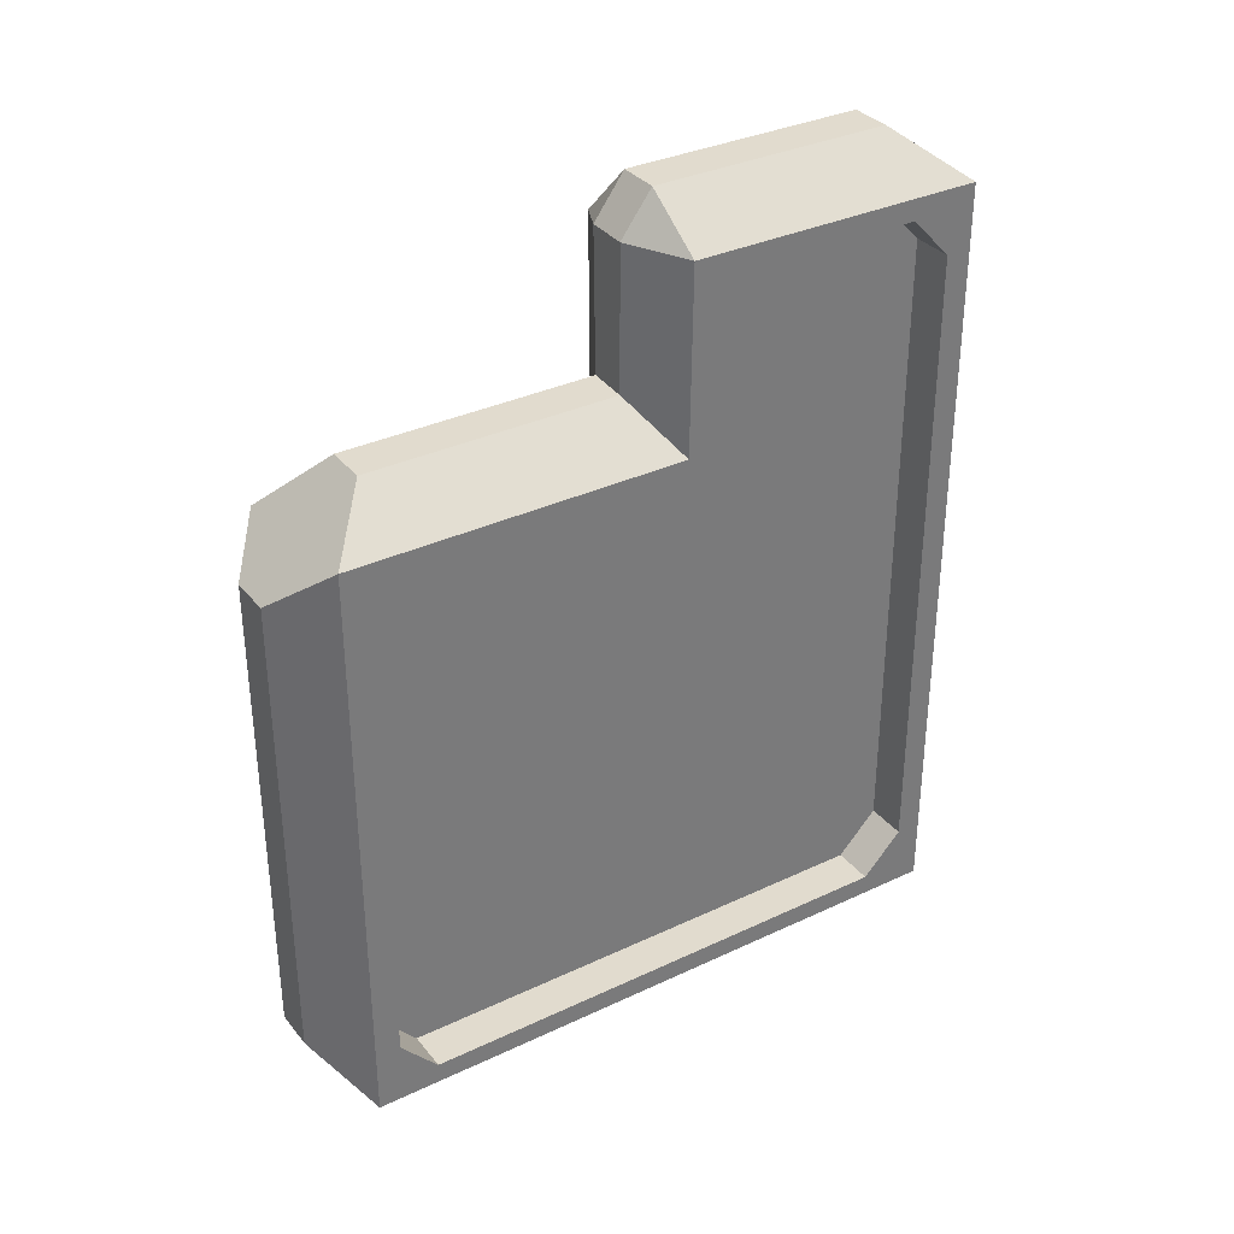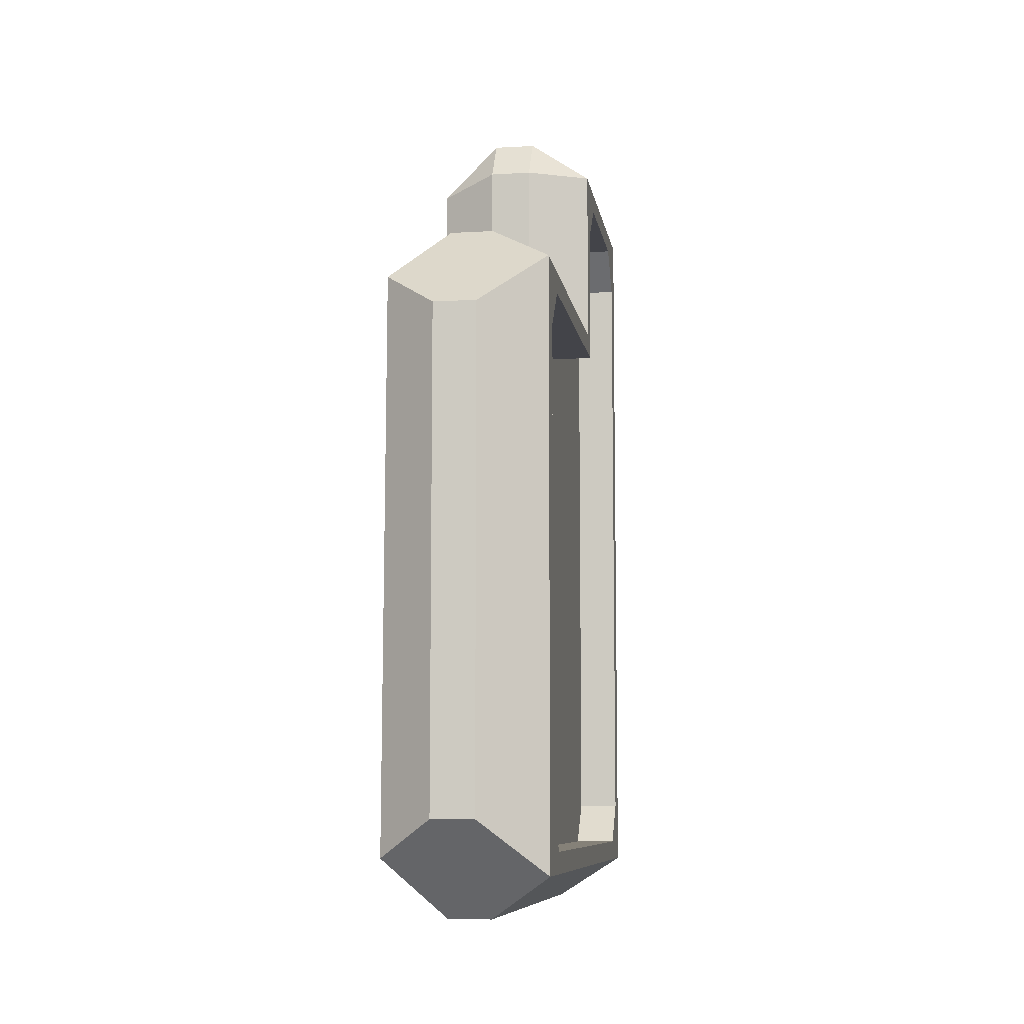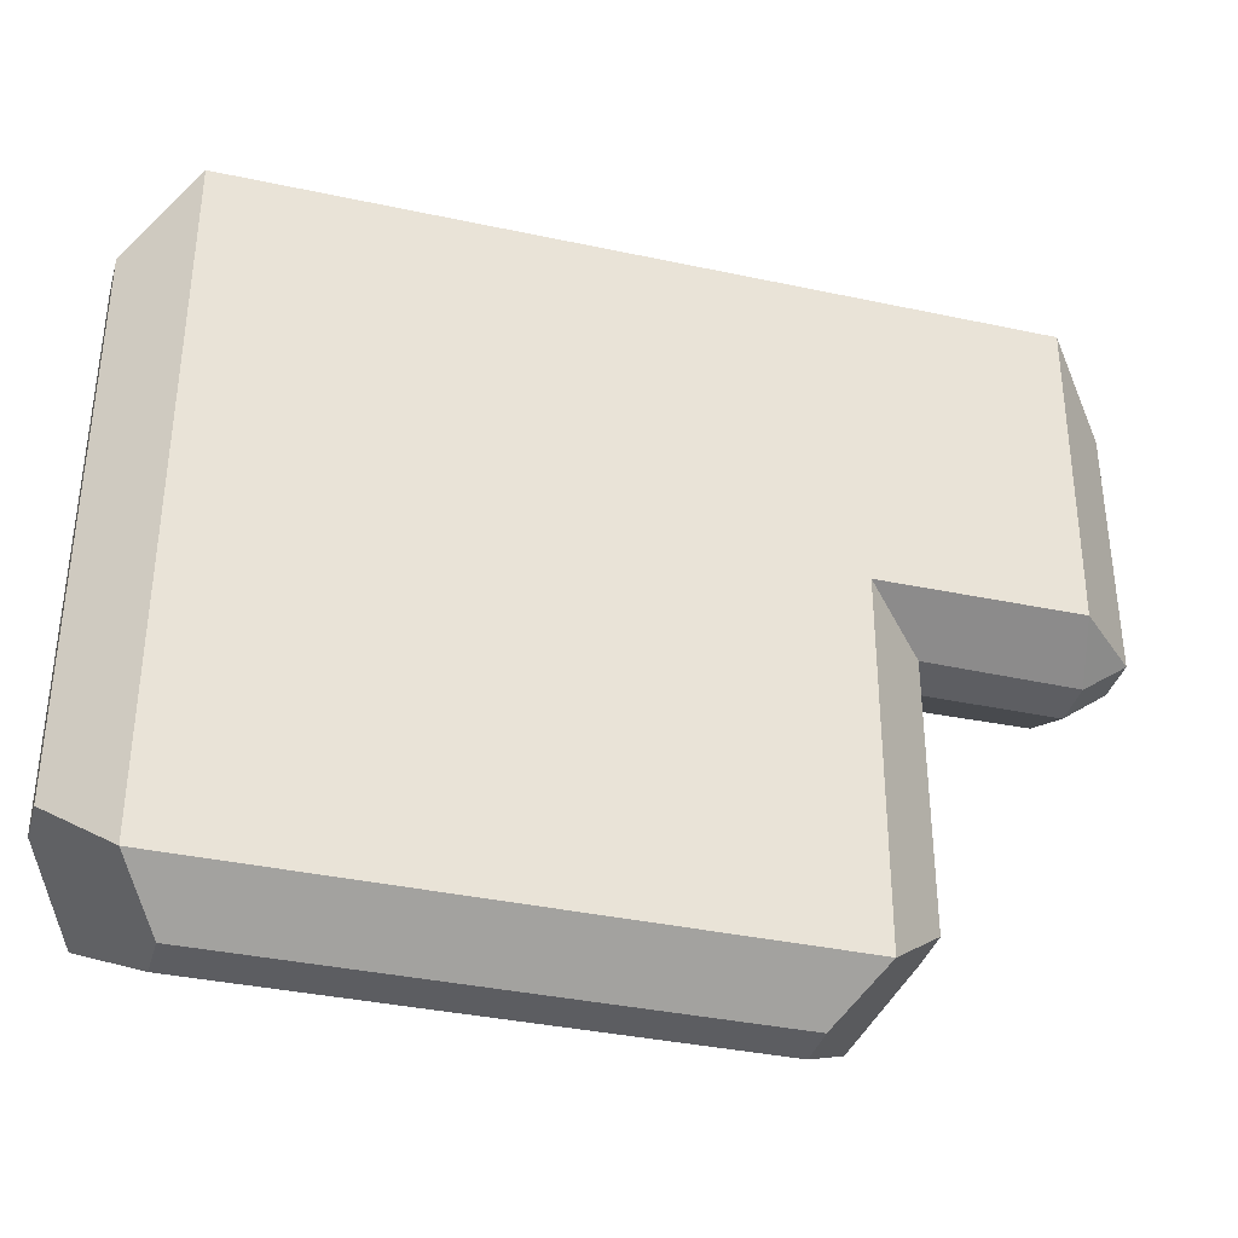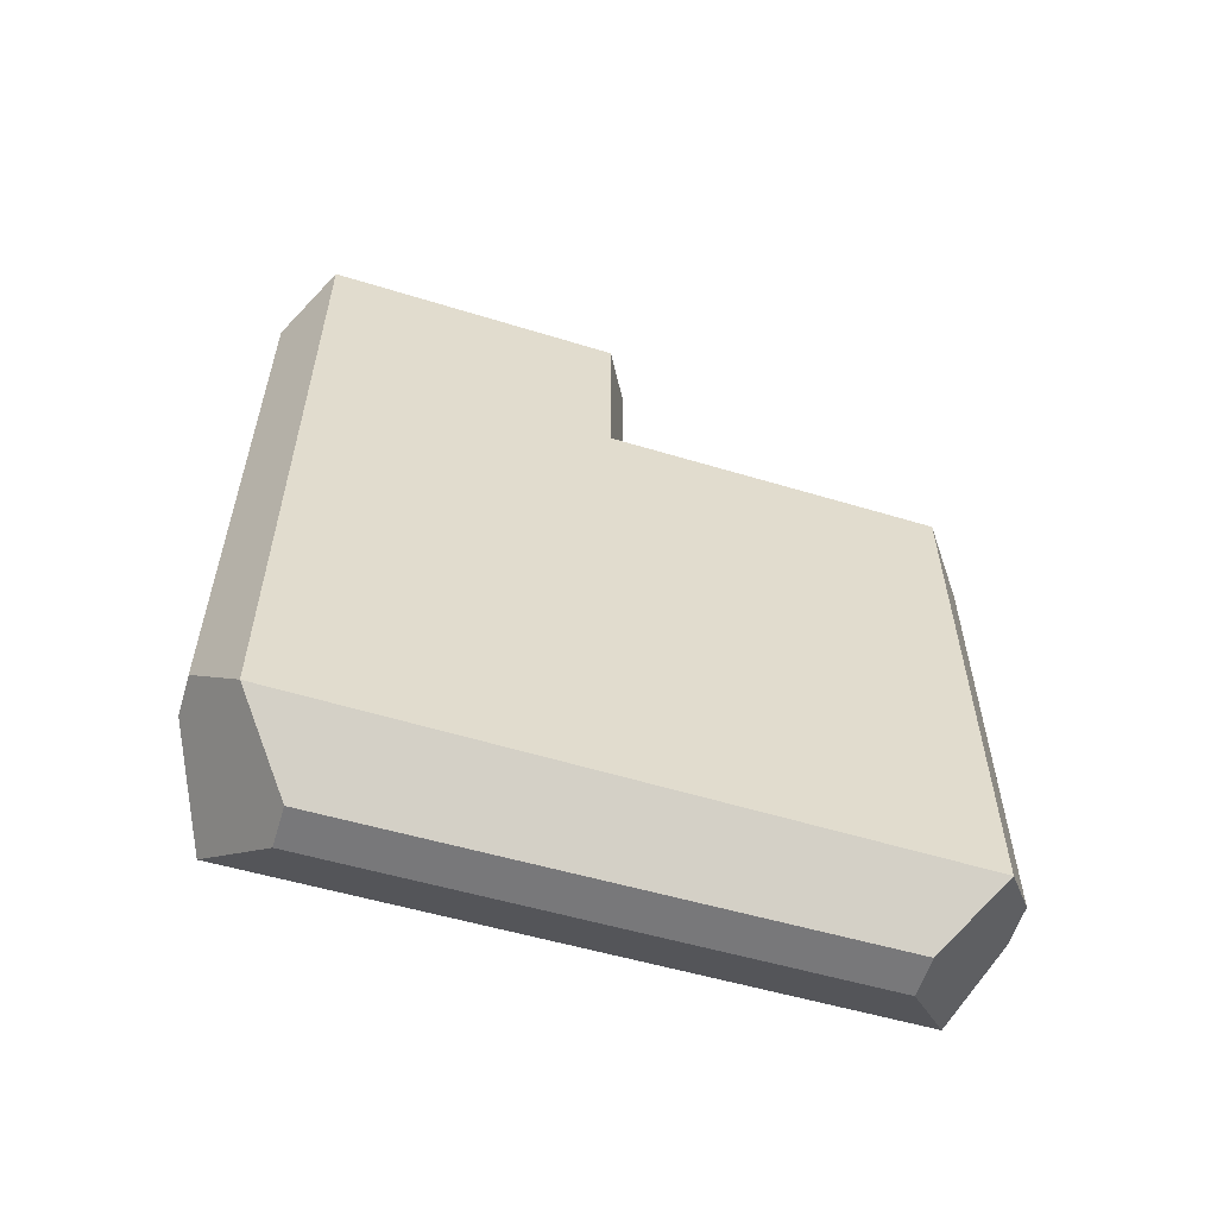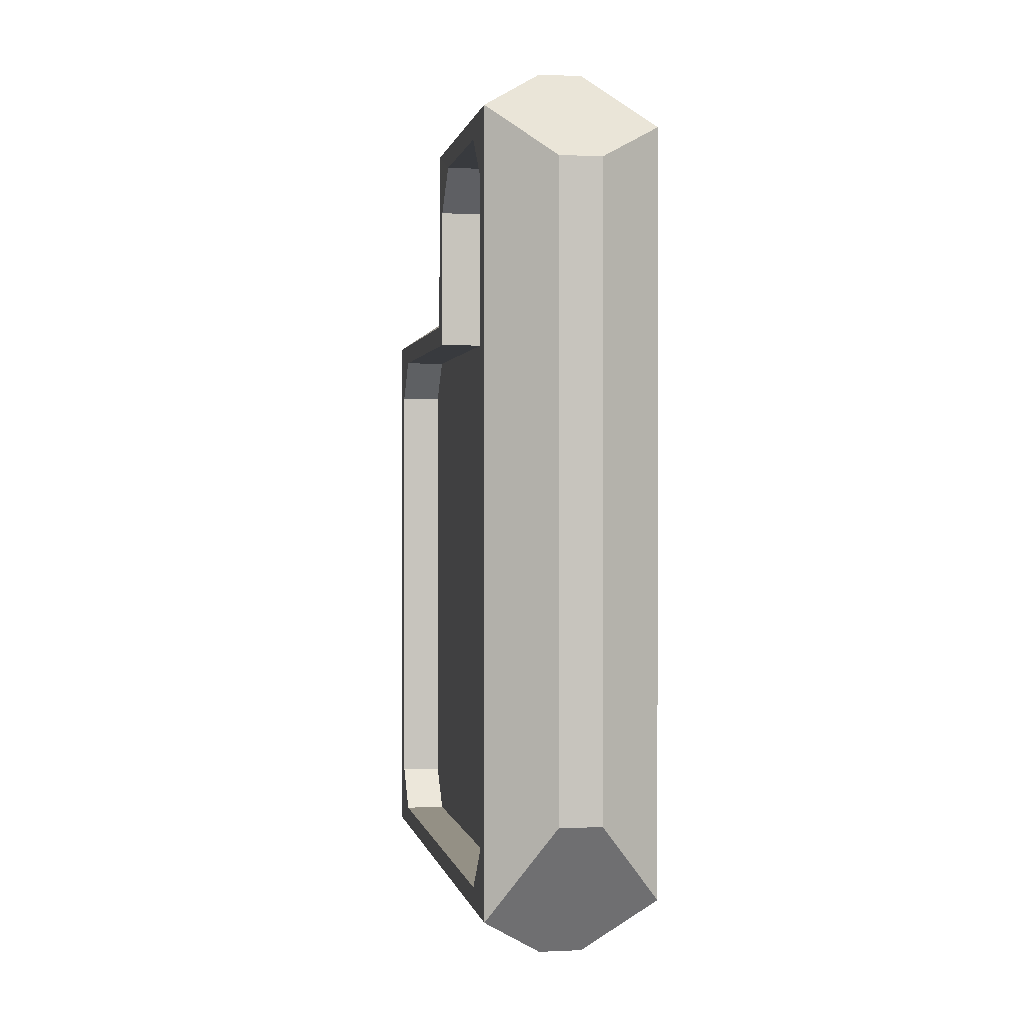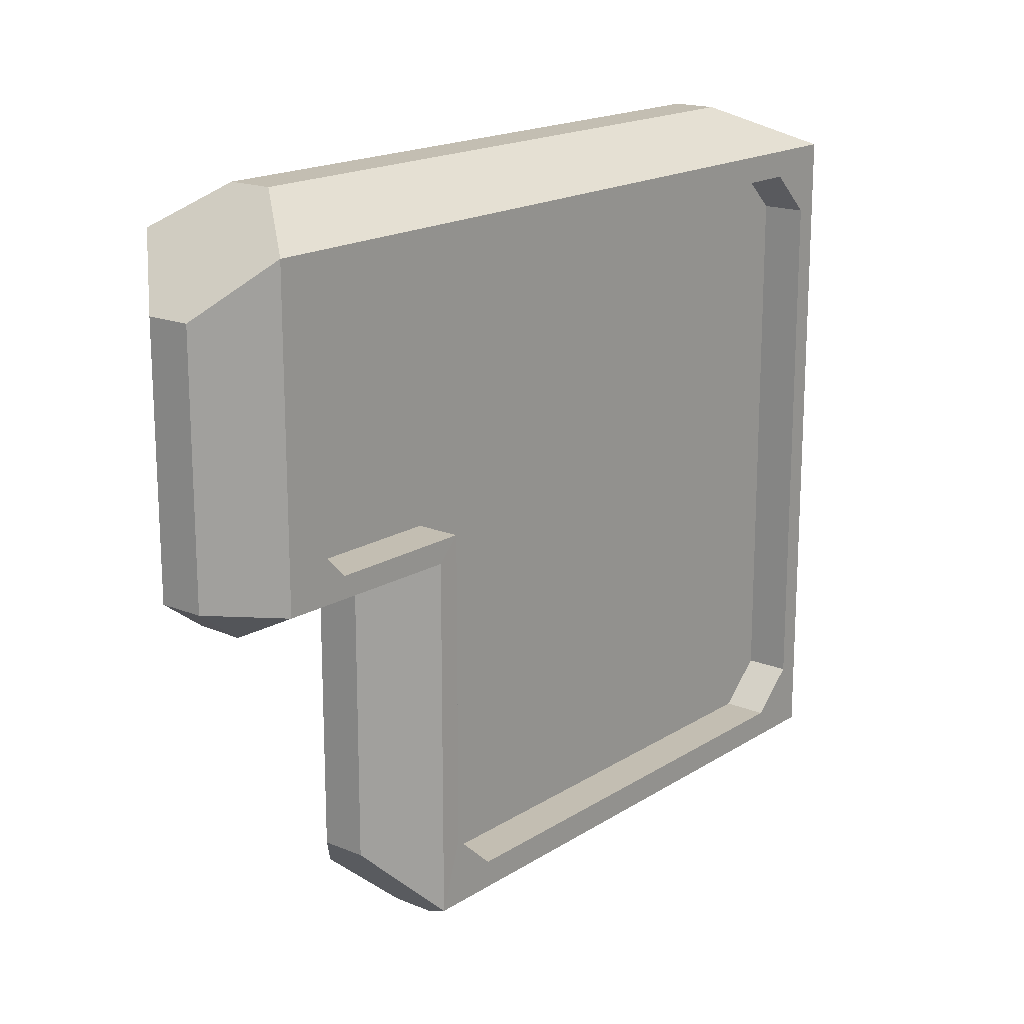
<metadata>
{"format":"obj","ext":"obj","renderer":"f3d","projection":"perspective","resolution":1024,"background":"white","views":[{"elev":33.8,"azim":57.3,"up":"+Z"},{"elev":-8.4,"azim":8.7,"up":"+Z"},{"elev":-36.6,"azim":-105.6,"up":"+Y"},{"elev":-57.5,"azim":-106.7,"up":"+Z"},{"elev":0.4,"azim":169.7,"up":"+Z"},{"elev":17.5,"azim":39.0,"up":"+Y"}]}
</metadata>
<code>
o Radar
v 0.4489 1.5 -2.393
v 0.4489 -1.5 -2.393
v 0.4489 1.5 1.285
v 0.4489 -1.5 0.4068
v 0.1489 1.25 1.485
v 0.1489 -1.25 0.6068
v 0.1489 1.25 -2.593
v 0.1489 -1.25 -2.593
v 0.1489 1.7 -1.943
v 0.1489 1.7 1.035
v 0.1489 -1.7 -2.143
v 0.1489 -1.7 0.1568
v 0.4489 -1.38 0.1068
v -0.05115 1.25 1.485
v -0.05115 -1.25 0.6068
v -0.05115 1.25 -2.593
v -0.05115 -1.25 -2.593
v -0.05115 1.7 -1.943
v -0.05115 1.7 1.035
v -0.05115 -1.7 -2.143
v -0.05115 -1.7 0.1568
v -0.3502 1.513 1.208
v -0.3502 1.513 -2.317
v -0.3086 -1.513 -2.317
v -0.2993 -1.513 0.3307
v 0.4489 -1.2 0.3068
v -0.3247 0.1 1.208
v -0.05115 0.1 1.485
v 0.1489 0.1 1.485
v 0.4489 0.1 1.285
v -0.05115 -0.04692 1.285
v 0.15 -0.05 1.285
v 0.45 0.19 0.3068
v 0.45 0.09 0.4068
v 0.15 -0.05 0.6068
v -0.05115 -0.04039 0.6068
v -0.32 0.1 0.3268
v 0.4489 -1.38 -2.093
v 0.4489 -1.38 0.1068
v 0.4489 1.38 -2.093
v 0.4489 1.38 0.9846
v 0.4489 -1.2 -2.293
v 0.4489 1.19 -2.293
v 0.4489 -1.2 0.3068
v 0.4489 1.19 1.185
v 0.4489 0.395 1.185
v 0.45 0.19 0.3068
v 0.4494 0.1925 0.9846
v 0.2489 -1.38 -2.093
v 0.2489 -1.38 0.1068
v 0.2489 1.38 -2.093
v 0.2489 1.38 0.9846
v 0.2489 -1.2 -2.293
v 0.2489 1.19 -2.293
v 0.2489 -1.2 0.3068
v 0.2489 1.19 1.185
v 0.2489 0.395 1.185
v 0.25 0.19 0.3068
v 0.2494 0.1925 0.9846
v 0.4422 1.494 -2.388
v 0.442 -1.495 -2.388
v 0.442 1.495 1.279
v 0.442 -1.495 0.4016
v 0.1468 1.247 1.475
v 0.1468 -1.247 0.5975
v 0.1467 1.246 -2.584
v 0.1468 -1.247 -2.584
v 0.1466 1.691 -1.941
v 0.1468 1.691 1.032
v 0.1468 -1.691 -2.14
v 0.1468 -1.691 0.1537
v 0.4389 -1.38 0.1068
v -0.04808 1.247 1.476
v -0.04782 -1.247 0.5978
v -0.04797 1.246 -2.584
v -0.04798 -1.247 -2.584
v -0.0488 1.691 -1.941
v -0.04896 1.691 1.031
v -0.04864 -1.691 -2.14
v -0.04862 -1.691 0.1537
v -0.3429 1.508 1.204
v -0.3431 1.507 -2.313
v -0.3014 -1.508 -2.312
v -0.2921 -1.508 0.3261
v 0.4389 -1.2 0.3068
v -0.3164 0.1045 1.205
v -0.04784 0.104 1.476
v 0.1463 0.1041 1.476
v 0.4409 0.1045 1.281
v -0.04853 -0.03777 1.282
v 0.148 -0.04066 1.282
v 0.44 0.19 0.3068
v 0.4403 0.09156 0.4051
v 0.1462 -0.04324 0.6005
v -0.04632 -0.03346 0.6014
v -0.3107 0.1025 0.3241
v 0.4409 -1.386 -2.095
v 0.4415 -1.386 0.1092
v 0.4408 1.386 -2.095
v 0.4408 1.386 0.9868
v 0.4407 -1.202 -2.299
v 0.4408 1.192 -2.299
v 0.4415 -1.203 0.3129
v 0.4408 1.192 1.19
v 0.4408 0.3927 1.19
v 0.4418 0.1859 0.3109
v 0.4414 0.187 0.9869
v 0.2425 -1.387 -2.096
v 0.2425 -1.387 0.1096
v 0.2425 1.387 -2.096
v 0.2425 1.387 0.9875
v 0.2426 -1.203 -2.3
v 0.2426 1.193 -2.3
v 0.2426 -1.203 0.3139
v 0.2426 1.193 1.192
v 0.2425 0.3921 1.192
v 0.2442 0.1842 0.3126
v 0.2431 0.1853 0.9876
f 16 17 24 23
f 38 39 13 4 2
f 1 2 8 7
f 3 1 9 10
f 2 4 12 11
f 7 8 17 16
f 10 9 18 19
f 34 35 6 4
f 11 12 21 20
f 7 16 23 18 9 1
f 28 29 5 14
f 10 19 22 14 5 3
f 2 42 38
f 6 15 25 21 12 4
f 17 8 2 11 20 24
f 25 24 20 21
f 23 24 25 37 27 22
f 22 19 18 23
f 22 27 28 14
f 45 3 30 46
f 26 4 13
f 28 27 31
f 29 30 3 5
f 4 26 33 34
f 40 1 3 41
f 31 32 29 28
f 32 30 29
f 31 27 37 36
f 36 35 32 31
f 35 34 30 32
f 38 42 53 49
f 6 35 36 15
f 15 36 37 25
f 46 30 48
f 43 1 40
f 48 30 34 33 47
f 26 13 39 44
f 33 26 44 47
f 58 55 50 49 53 54 51 52 56 57 59
f 46 48 59 57
f 43 40 51 54
f 45 46 57 56
f 48 47 58 59
f 41 45 56 52
f 42 43 54 53
f 40 41 52 51
f 39 38 49 50
f 47 44 55 58
f 44 39 50 55
f 42 2 1 43
f 3 45 41
f 75 82 83 76
f 97 61 63 72 98
f 60 66 67 61
f 62 69 68 60
f 61 70 71 63
f 66 75 76 67
f 69 78 77 68
f 93 63 65 94
f 70 79 80 71
f 66 60 68 77 82 75
f 87 73 64 88
f 69 62 64 73 81 78
f 61 97 101
f 65 63 71 80 84 74
f 76 83 79 70 61 67
f 84 80 79 83
f 82 81 86 96 84 83
f 81 82 77 78
f 81 73 87 86
f 104 105 89 62
f 85 72 63
f 87 90 86
f 88 64 62 89
f 63 93 92 85
f 99 100 62 60
f 90 87 88 91
f 91 88 89
f 90 95 96 86
f 95 90 91 94
f 94 91 89 93
f 97 108 112 101
f 65 74 95 94
f 74 84 96 95
f 105 107 89
f 102 99 60
f 107 106 92 93 89
f 85 103 98 72
f 92 106 103 85
f 117 118 116 115 111 110 113 112 108 109 114
f 105 116 118 107
f 102 113 110 99
f 104 115 116 105
f 107 118 117 106
f 100 111 115 104
f 101 112 113 102
f 99 110 111 100
f 98 109 108 97
f 106 117 114 103
f 103 114 109 98
f 101 102 60 61
f 62 100 104

</code>
